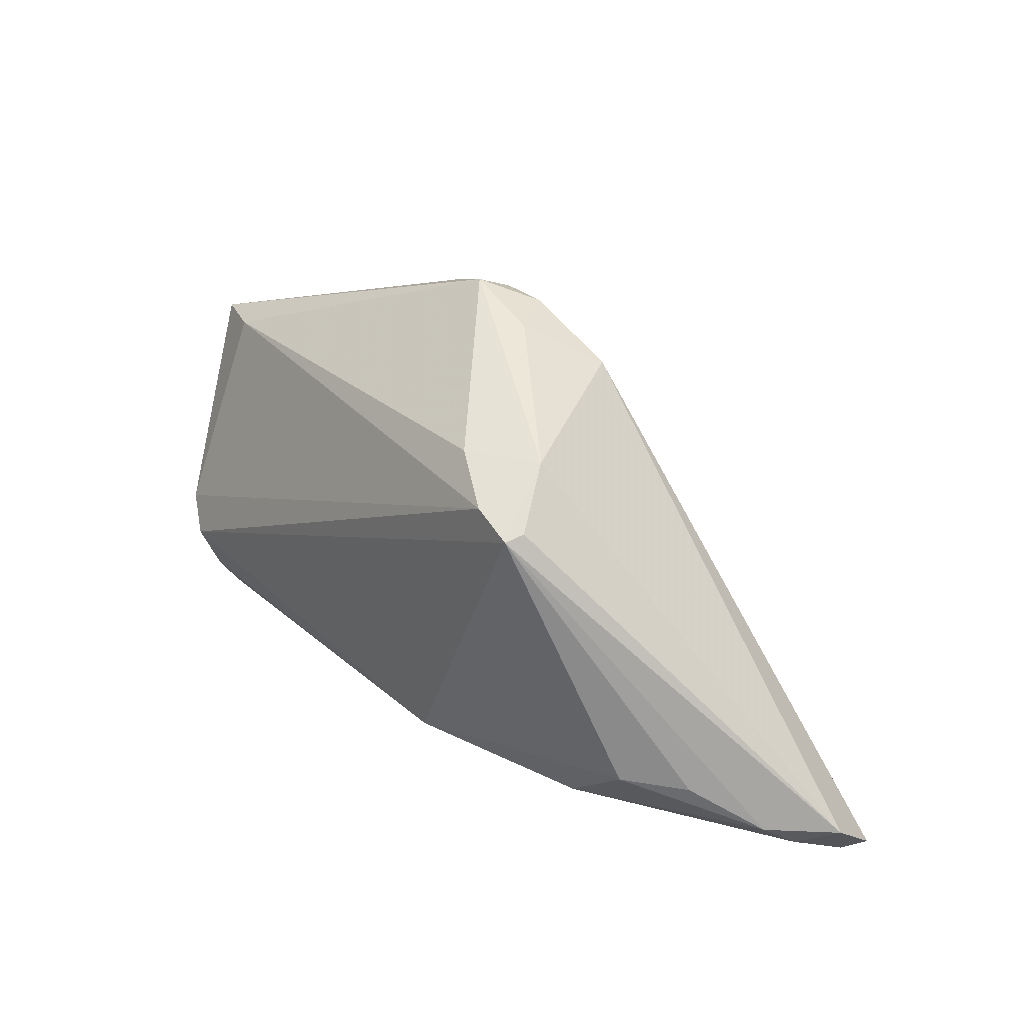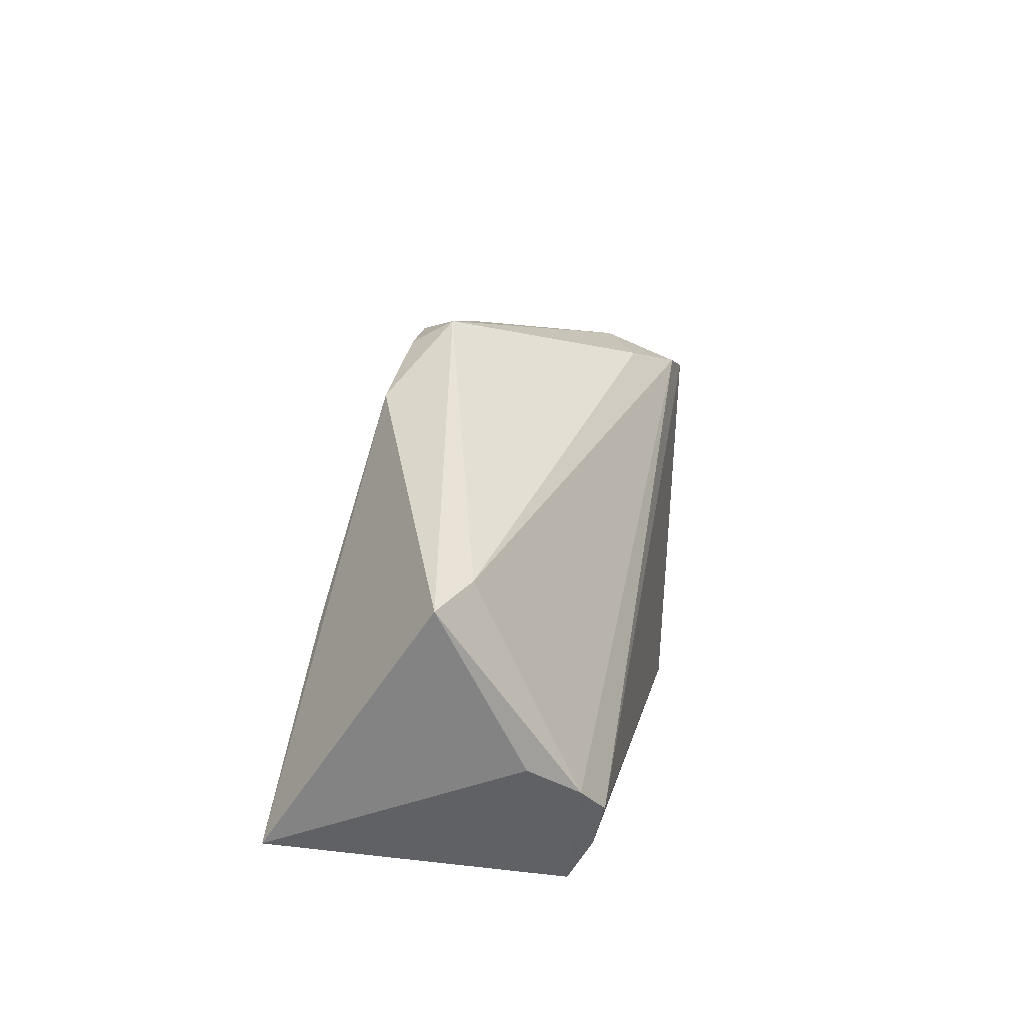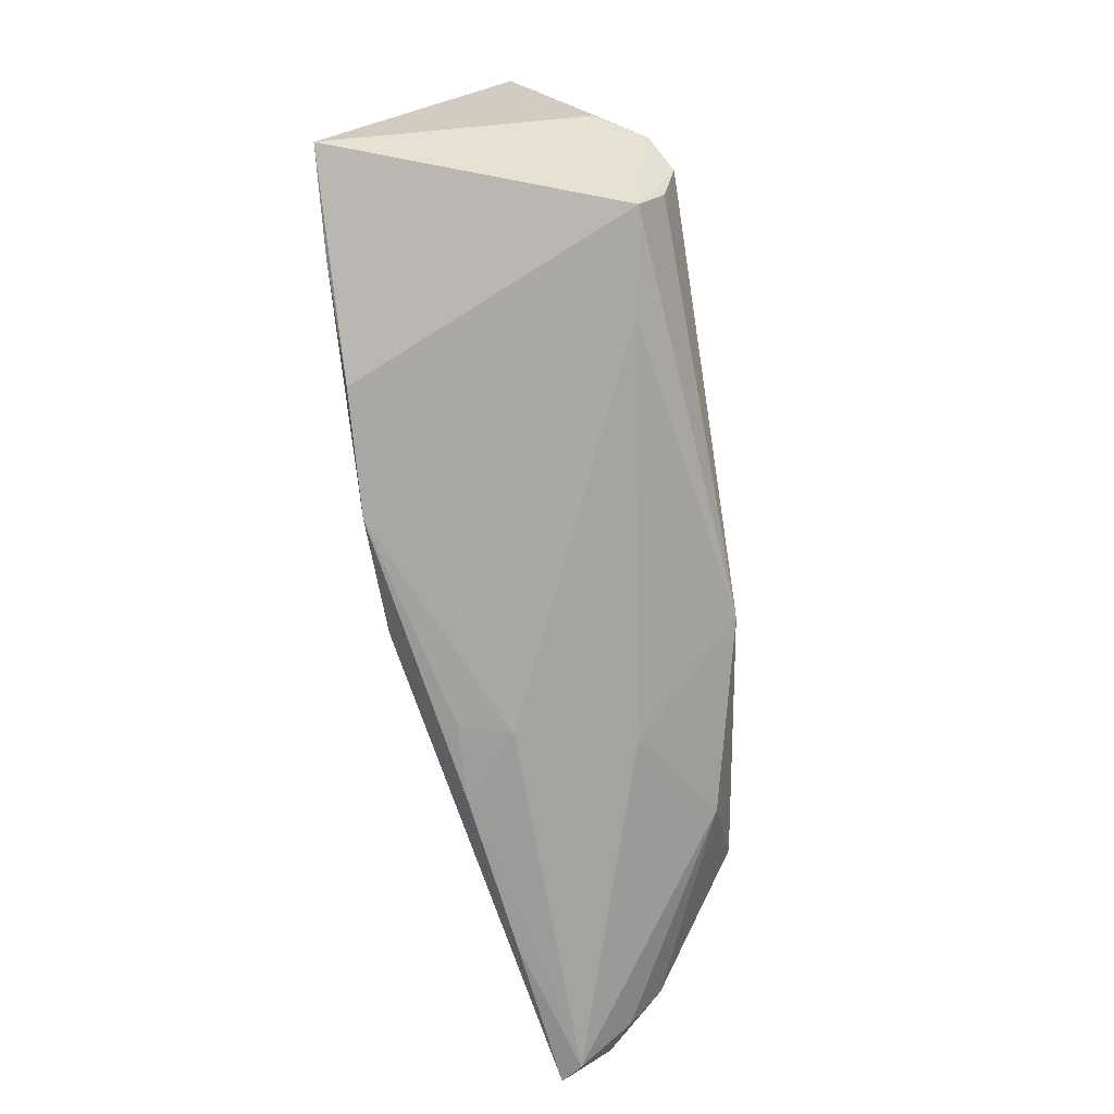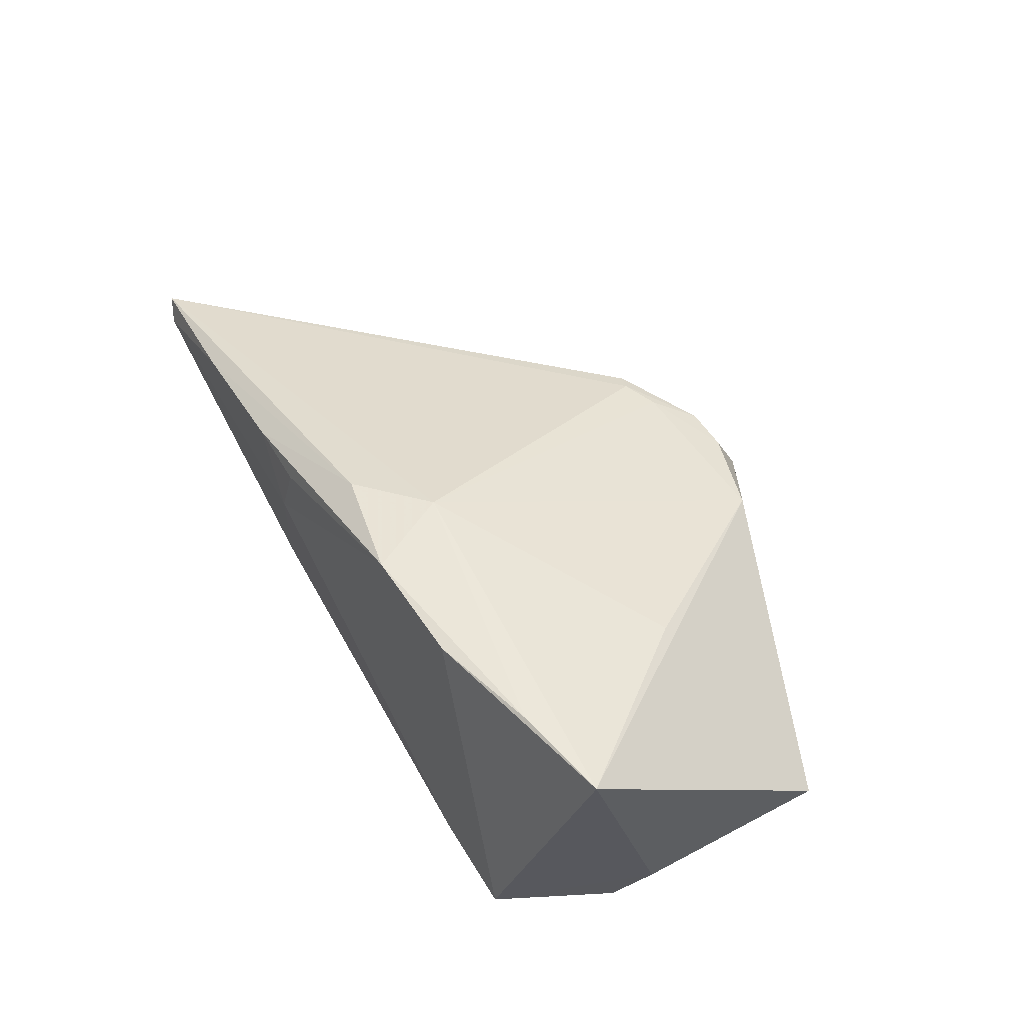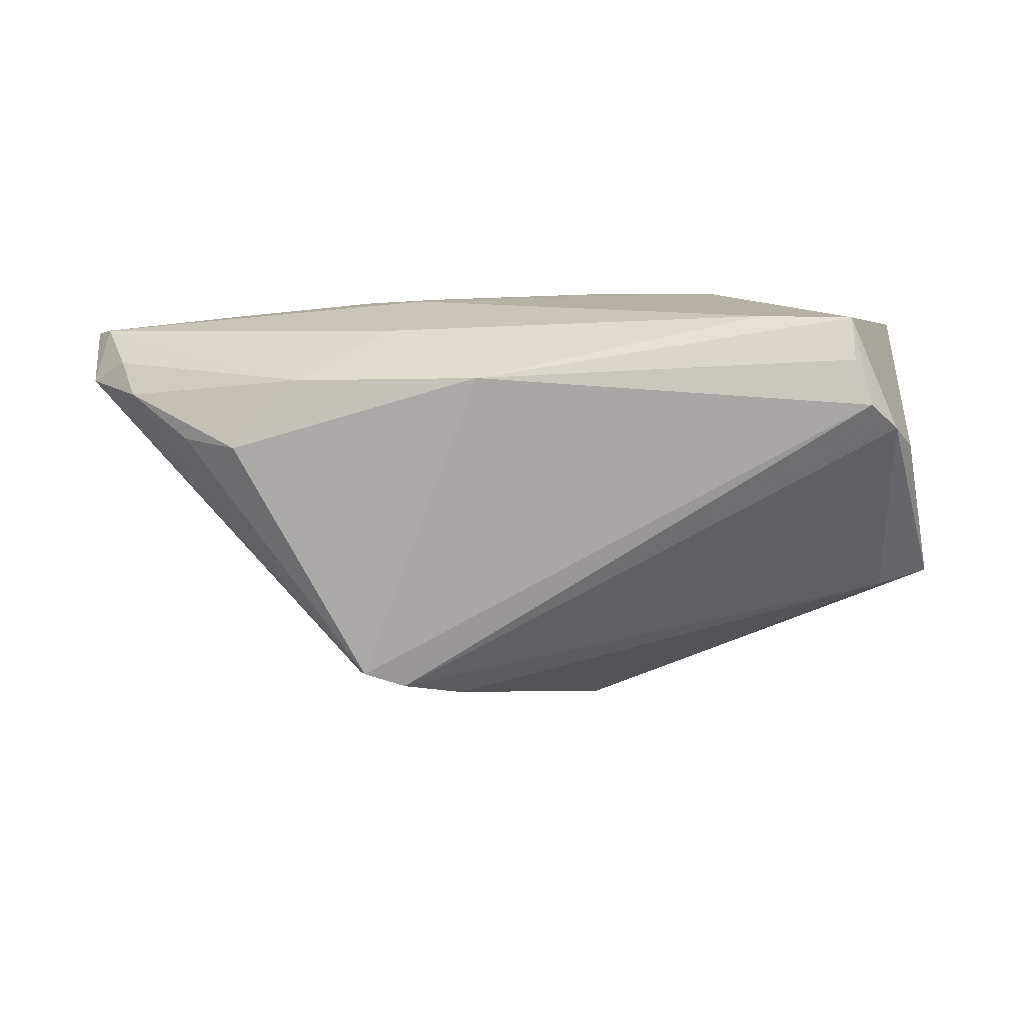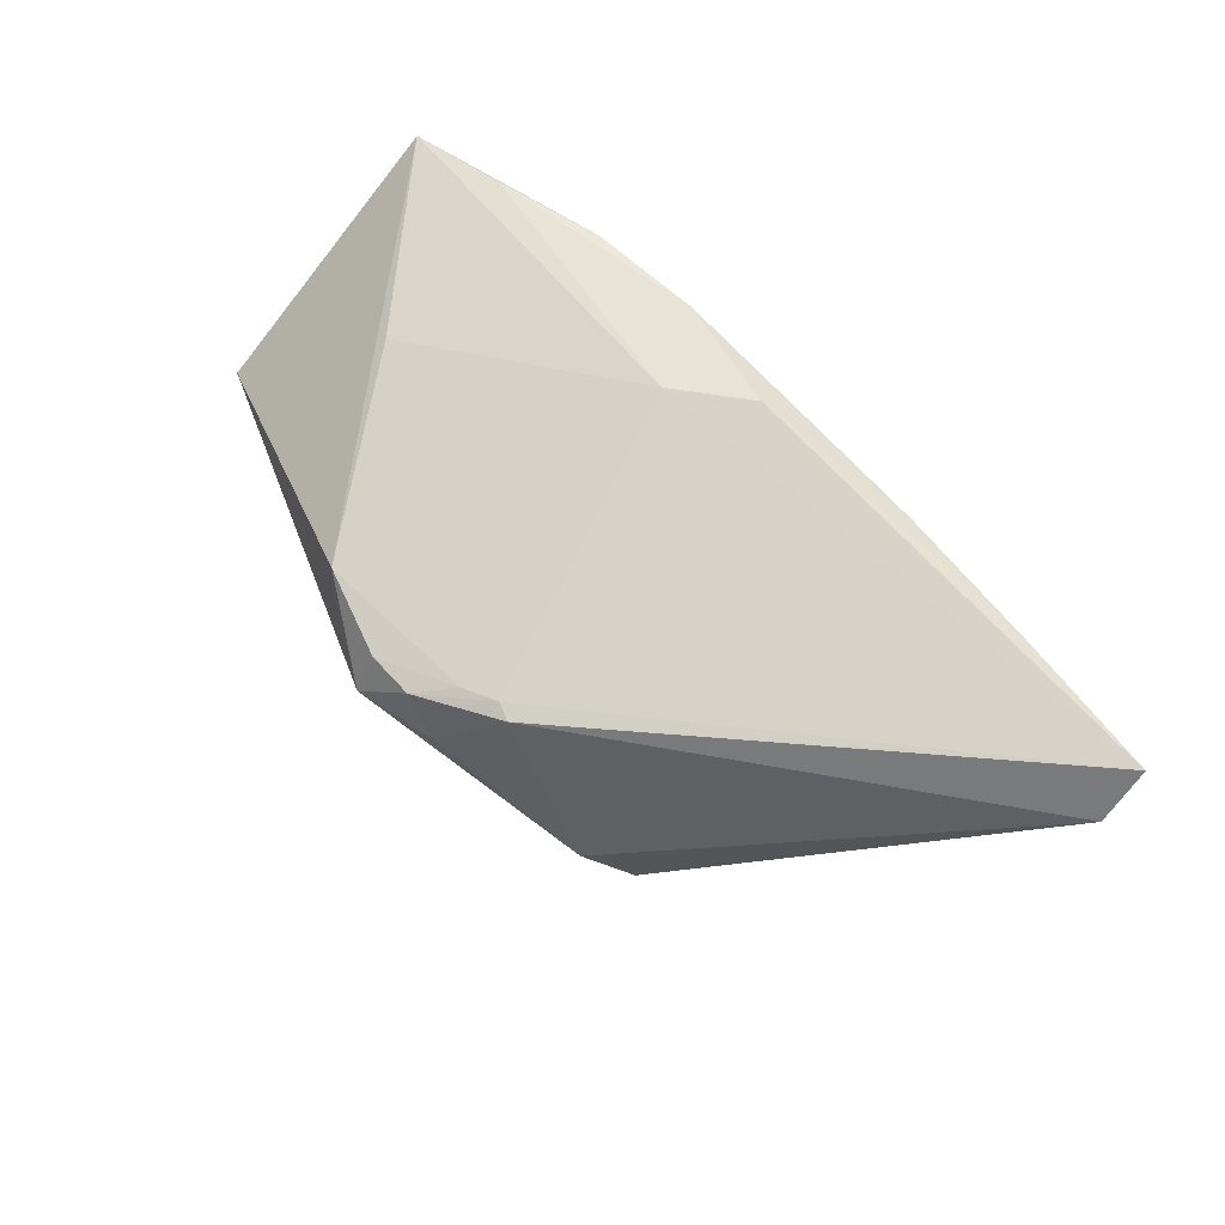
<metadata>
{"format":"obj","ext":"obj","renderer":"f3d","projection":"perspective","resolution":1024,"background":"white","views":[{"elev":36.4,"azim":-133.4,"up":"+Y"},{"elev":19.6,"azim":101.2,"up":"+Y"},{"elev":-74.9,"azim":98.6,"up":"+Y"},{"elev":47.2,"azim":59.3,"up":"+Z"},{"elev":-74.7,"azim":1.6,"up":"+Z"},{"elev":65.3,"azim":-134.8,"up":"+Z"}]}
</metadata>
<code>
v -0.005647 0.0289 0.01305
v -0.0238 -0.01674 -0.0159
v -0.01918 -0.02282 0.00788
v 0.03779 -0.02264 -0.01447
v -0.03455 -0.01623 -0.01388
v 0.04067 -0.01361 -0.01697
v -0.02354 0.02817 -0.009486
v -0.05075 -0.007816 -0.009605
v -0.02701 -0.02172 0.01447
v -0.01223 0.02799 0.01274
v -0.02288 -0.0211 -0.005935
v 0.04659 -0.004492 -0.01124
v -0.05859 -0.01293 -0.003983
v 0.004683 0.03599 0.006415
v 0.02618 -0.02282 -0.01256
v 0.05105 0.0158 -0.001962
v 0.03981 -0.01196 -0.01915
v 0.04353 -0.008233 -0.0169
v 0.03787 -0.01765 -0.01752
v -0.001491 0.03329 0.01158
v -0.02216 0.02509 -0.0186
v -0.06334 -0.0201 0.006604
v -0.06525 -0.01358 0.003217
v 0.01579 0.02907 0.01238
v -0.01007 0.02713 0.01342
v -0.00519 0.0336 0.005138
v -0.06539 -0.01923 0.009263
v -0.02737 0.02305 -0.01915
v 0.02272 -0.02096 0.01991
v -0.06049 -0.0166 0.0001454
v -0.01475 0.02783 -0.0142
v 0.0441 0.01683 -0.004734
v 0.03176 0.005574 0.01674
v -0.04628 -0.02072 0.01174
v -0.04366 -0.00751 -0.01481
v -0.01754 -0.02205 0.01412
v 0.004528 0.03303 0.01164
v 0.04903 -0.01566 0.01939
v 0.002355 -0.01076 0.02136
v 0.03678 -0.01772 0.02002
v -0.02817 0.02354 -0.01677
v -0.01113 -0.01691 -0.01915
v 0.007834 -0.02123 0.02068
v -0.006679 -0.01798 0.02048
f 16 32 14
f 12 4 18
f 16 12 18
f 18 32 16
f 17 21 18
f 21 32 18
f 38 12 16
f 38 4 12
f 26 14 7
f 20 14 26
f 7 10 26
f 26 10 20
f 31 32 21
f 31 14 32
f 31 21 7
f 7 14 31
f 15 42 4
f 6 4 17
f 17 18 6
f 6 18 4
f 24 38 16
f 16 14 24
f 17 4 19
f 19 42 17
f 4 42 19
f 42 15 11
f 25 10 27
f 27 39 25
f 20 10 25
f 33 39 38
f 38 24 33
f 33 24 39
f 42 35 28
f 28 21 17
f 17 42 28
f 7 21 28
f 28 41 7
f 5 35 42
f 3 11 15
f 3 43 36
f 3 15 4
f 37 14 20
f 37 24 14
f 39 24 1
f 1 25 39
f 24 37 1
f 20 25 1
f 1 37 20
f 41 28 23
f 7 41 23
f 27 10 23
f 23 10 7
f 22 5 11
f 11 3 22
f 27 23 22
f 22 34 27
f 42 11 2
f 2 5 42
f 11 5 2
f 38 39 40
f 39 43 40
f 36 43 9
f 9 3 36
f 34 22 9
f 9 22 3
f 27 34 44
f 44 39 27
f 44 43 39
f 34 9 44
f 44 9 43
f 8 28 35
f 13 8 35
f 35 5 13
f 13 23 28
f 28 8 13
f 29 40 43
f 29 3 4
f 43 3 29
f 4 38 29
f 38 40 29
f 30 22 23
f 23 13 30
f 5 22 30
f 30 13 5

</code>
